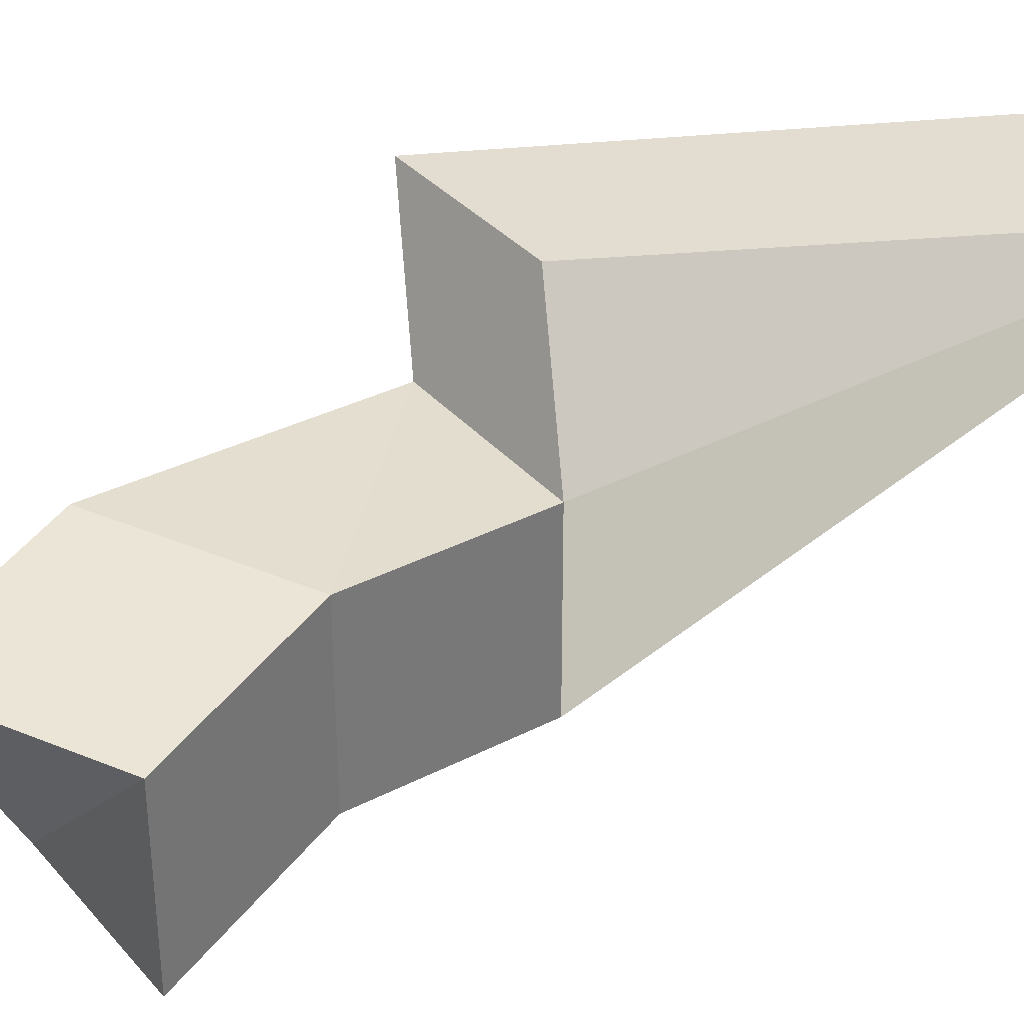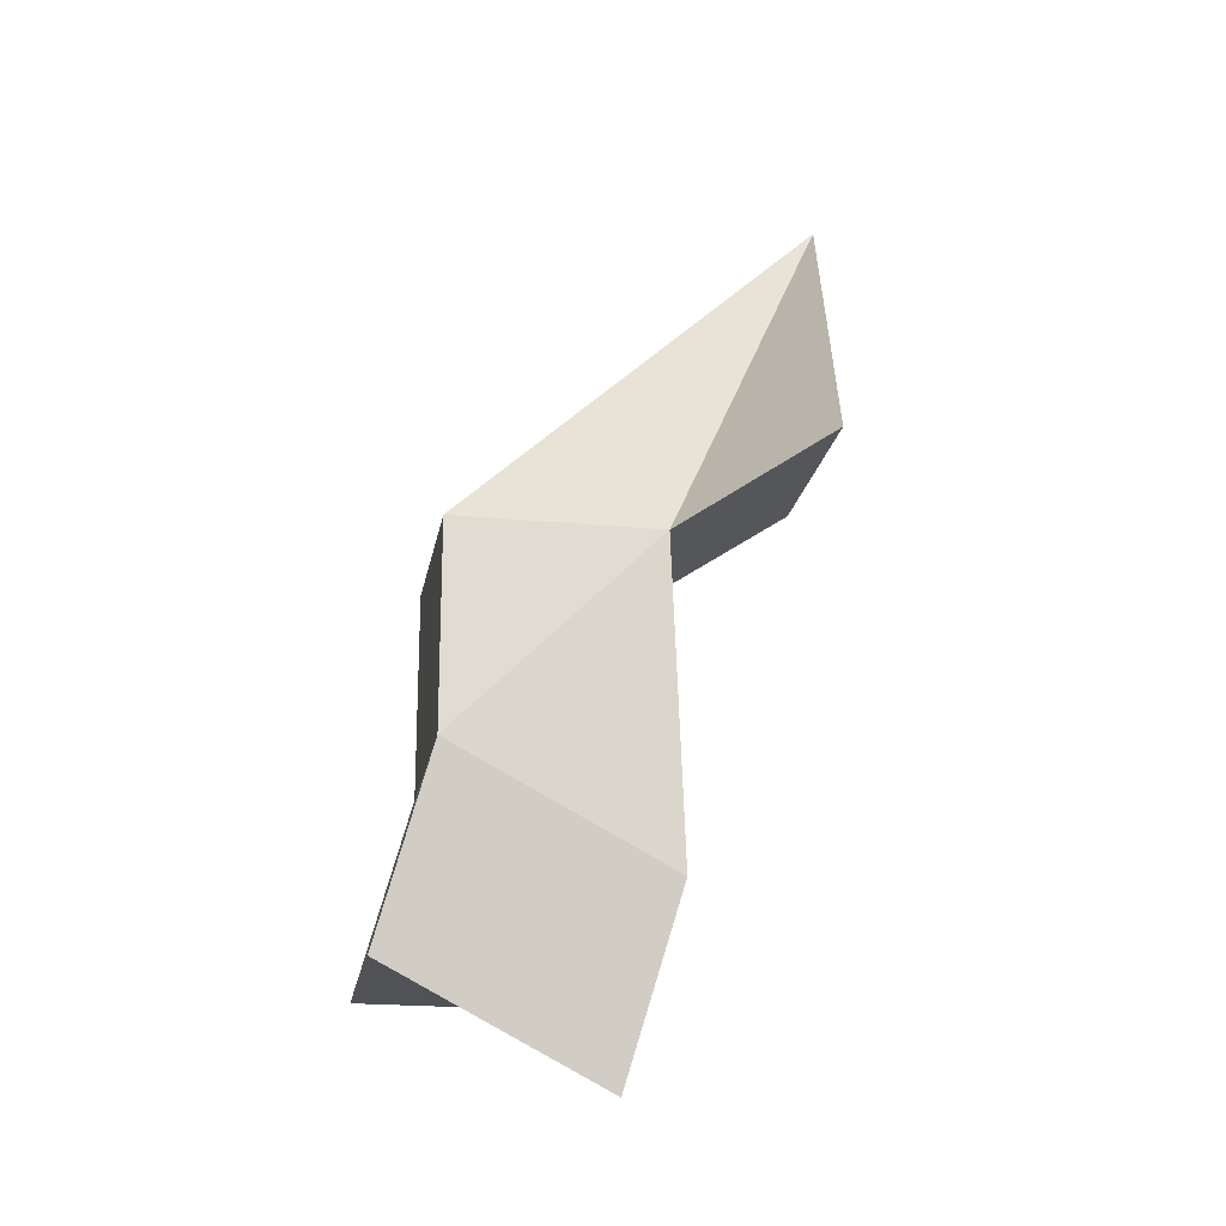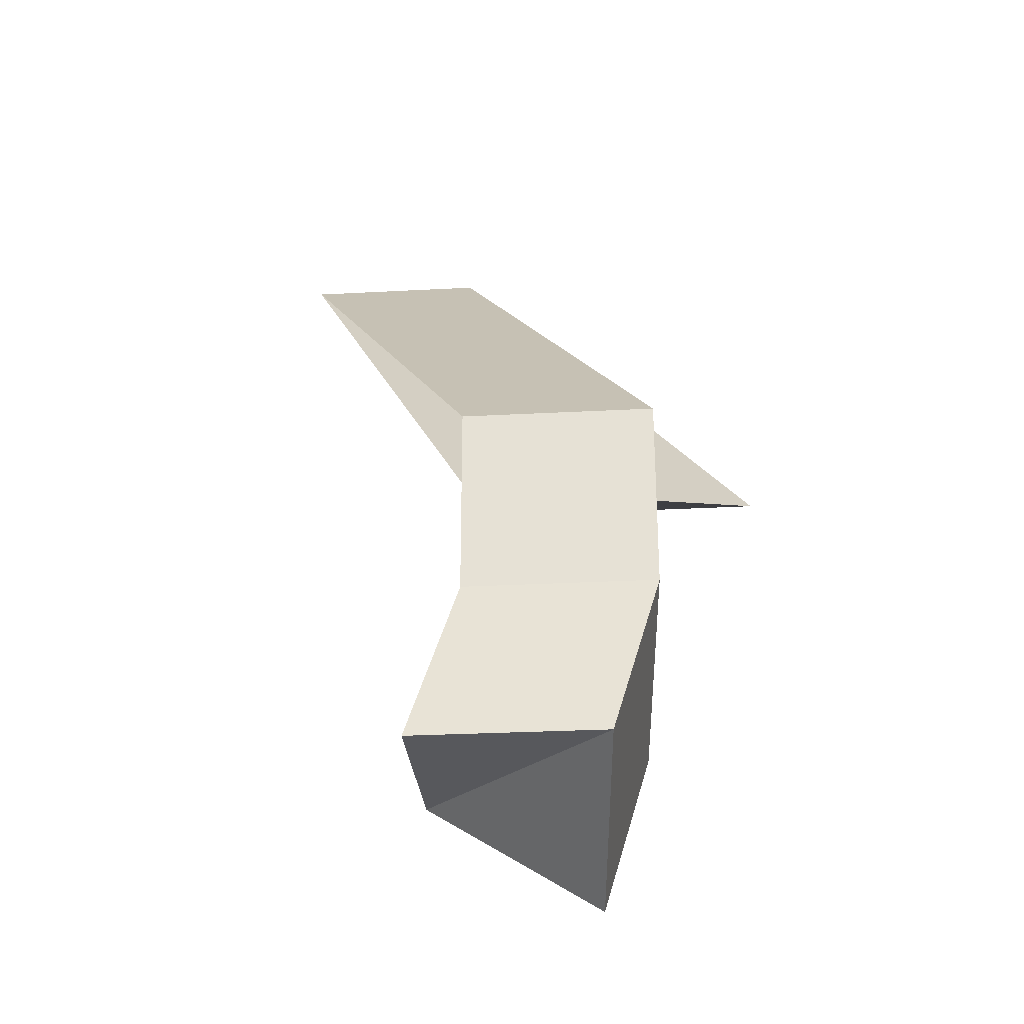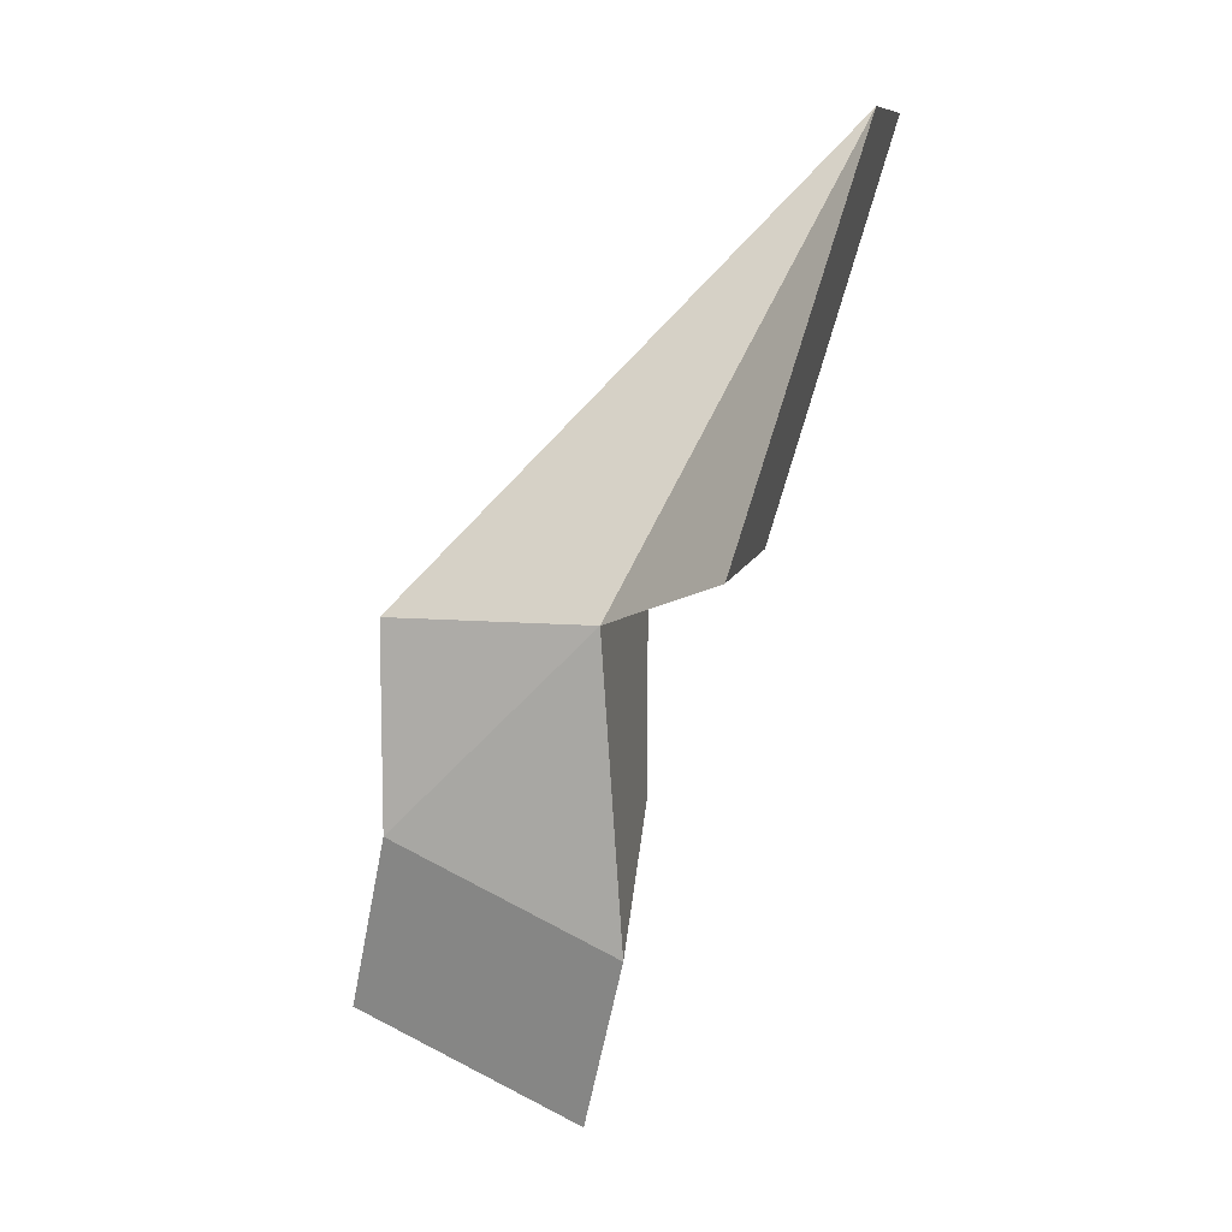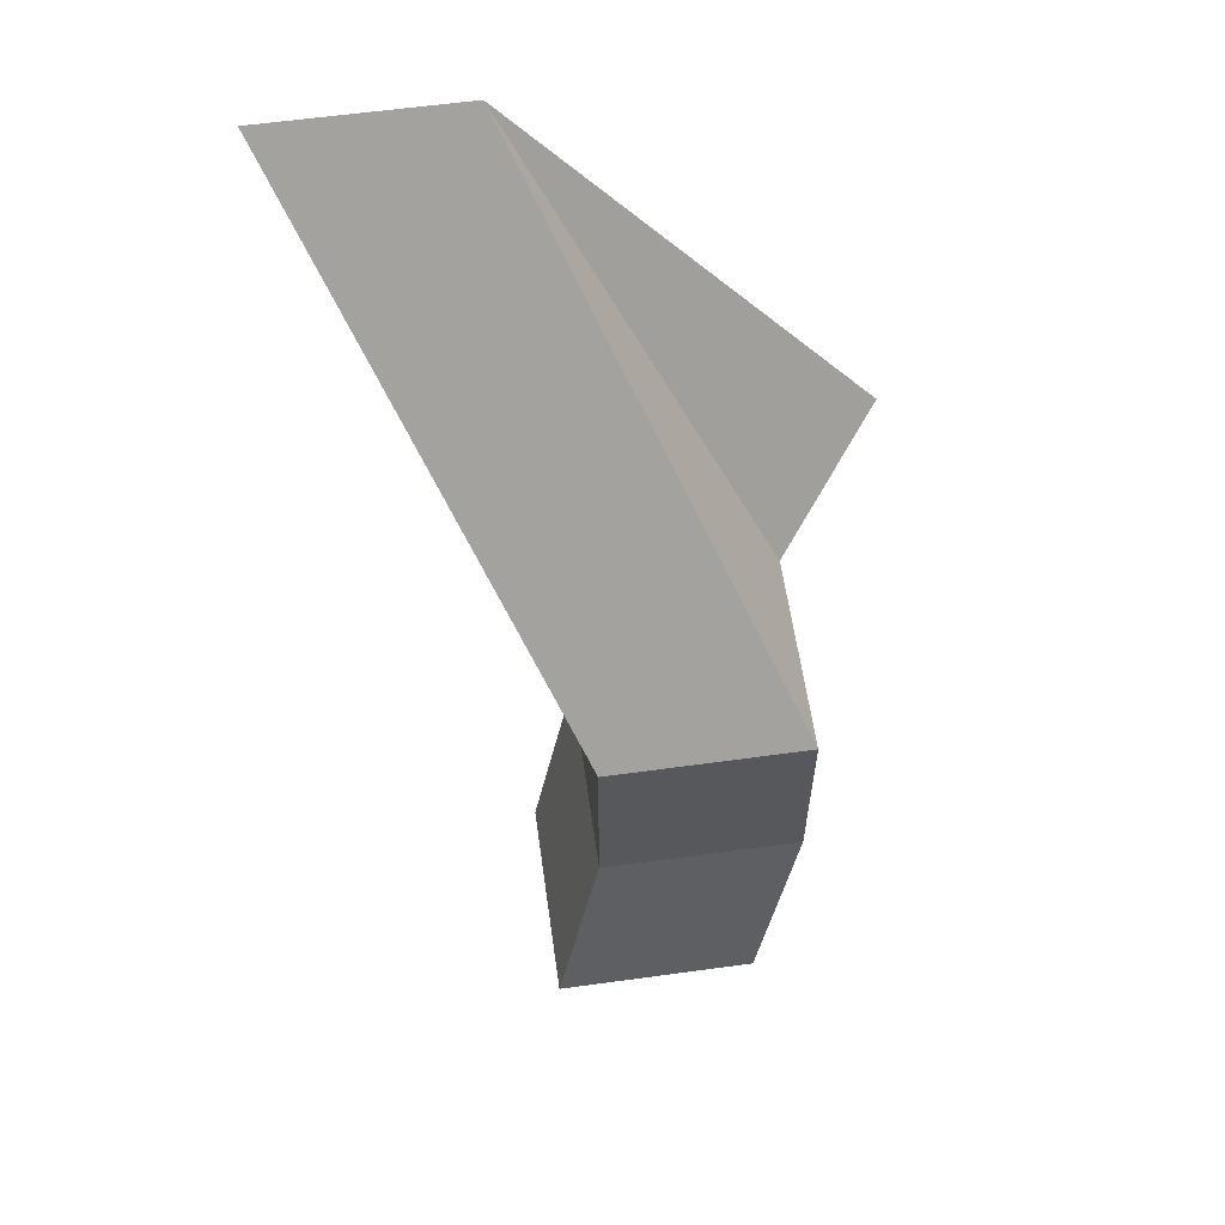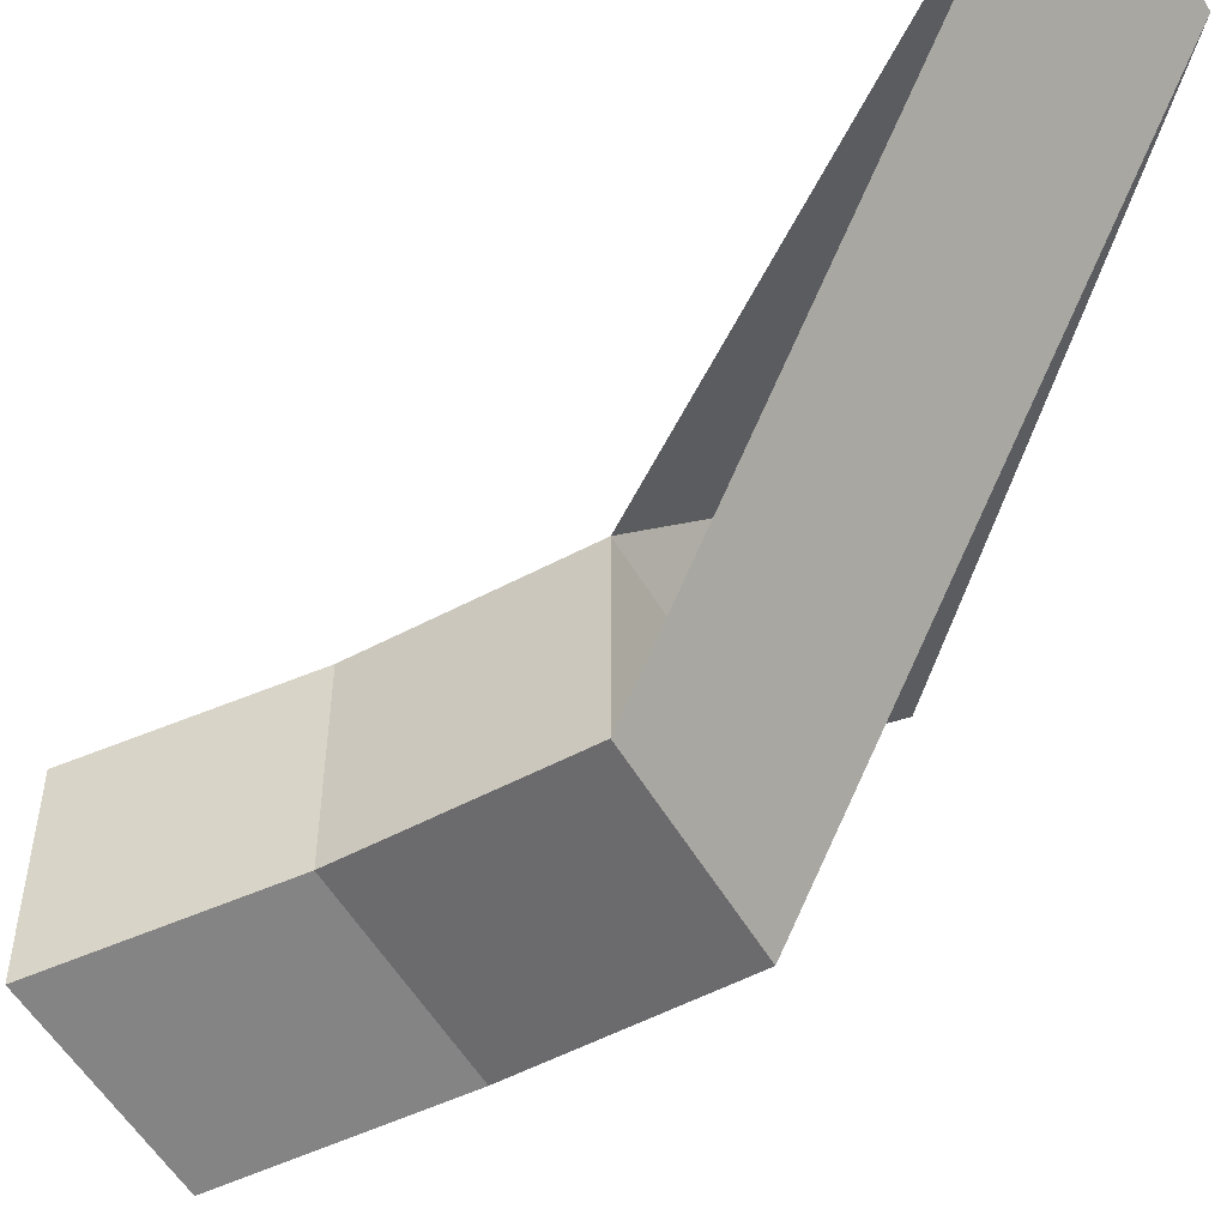
<metadata>
{"format":"obj","ext":"obj","renderer":"f3d","projection":"perspective","resolution":1024,"background":"white","views":[{"elev":34.8,"azim":-124.7,"up":"+Y"},{"elev":-20.6,"azim":80.1,"up":"+Z"},{"elev":-28.6,"azim":4.6,"up":"+Z"},{"elev":9.8,"azim":102.7,"up":"+Z"},{"elev":60.1,"azim":-8.0,"up":"+Z"},{"elev":-53.5,"azim":-60.4,"up":"+Y"}]}
</metadata>
<code>
o Cube
v -1 -1 1
v -1 1 1
v -1 -1 -1
v -1 1 -1
v 1 -1 1
v 1 1 1
v 1 -1 -1
v 0.8082 1.165 -2.076
v -1.485 0.5155 -2.79
v -1.485 -1.485 -2.79
v 0.5155 -1.485 -2.79
v 0.3236 0.6806 -3.865
v 0.124 2.294 1.589
v 2.124 2.294 1.589
v -3.366 3.035 5.474
v -1.366 3.035 5.474
f 2 3 1
f 8 11 12
f 7 6 5
f 6 1 5
f 7 1 3
f 4 6 8
f 9 11 10
f 3 11 7
f 8 9 4
f 3 9 10
f 6 13 14
f 1 16 15
f 5 16 6
f 6 14 16
f 16 14 15
f 14 13 15
f 13 2 15
f 2 4 3
f 8 7 11
f 7 8 6
f 6 2 1
f 7 5 1
f 4 2 6
f 9 12 11
f 3 10 11
f 8 12 9
f 3 4 9
f 6 2 13
f 1 5 16

</code>
